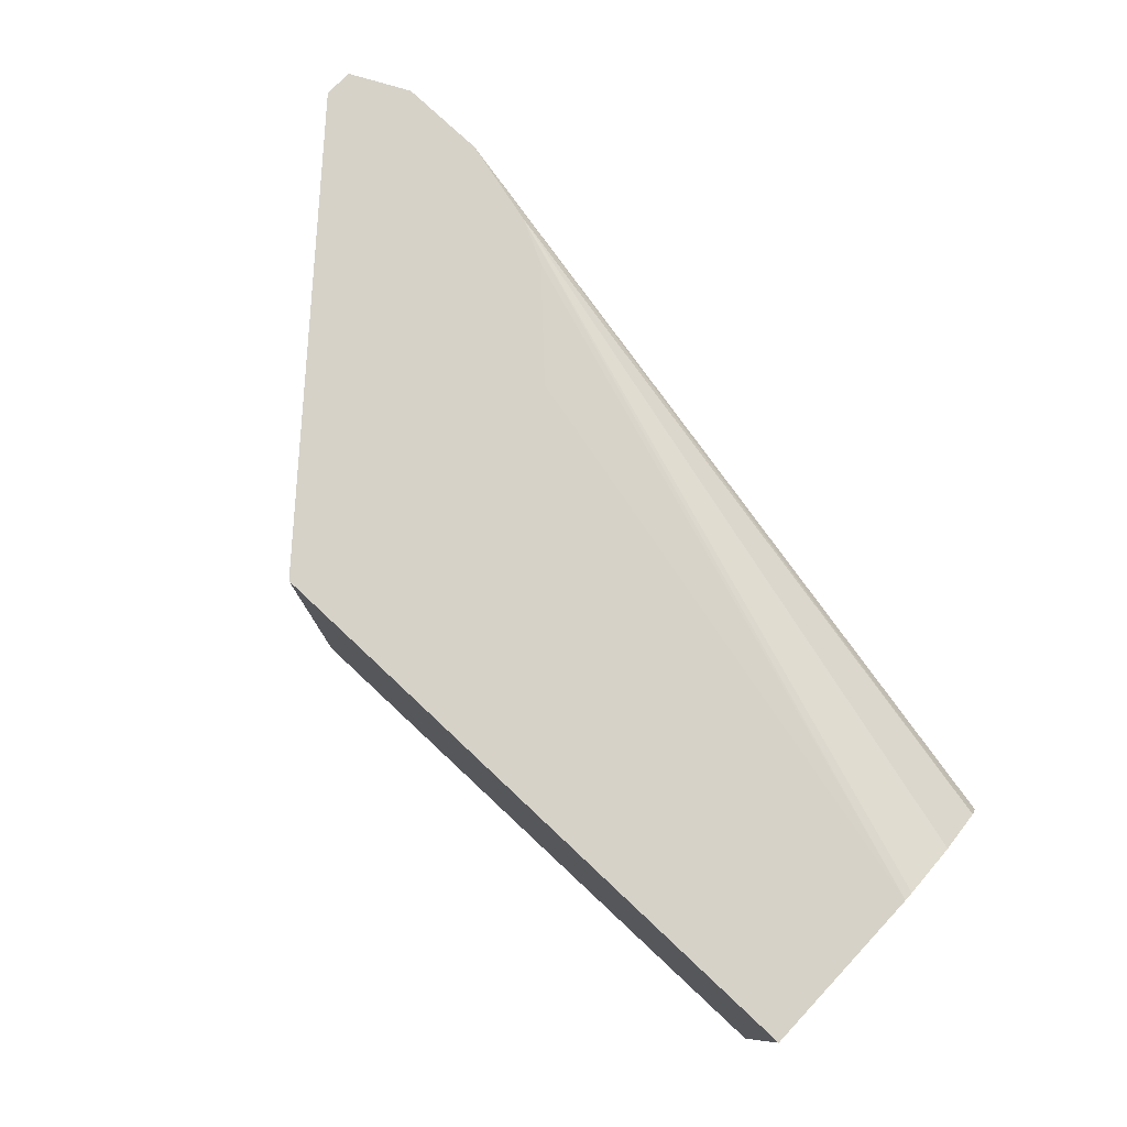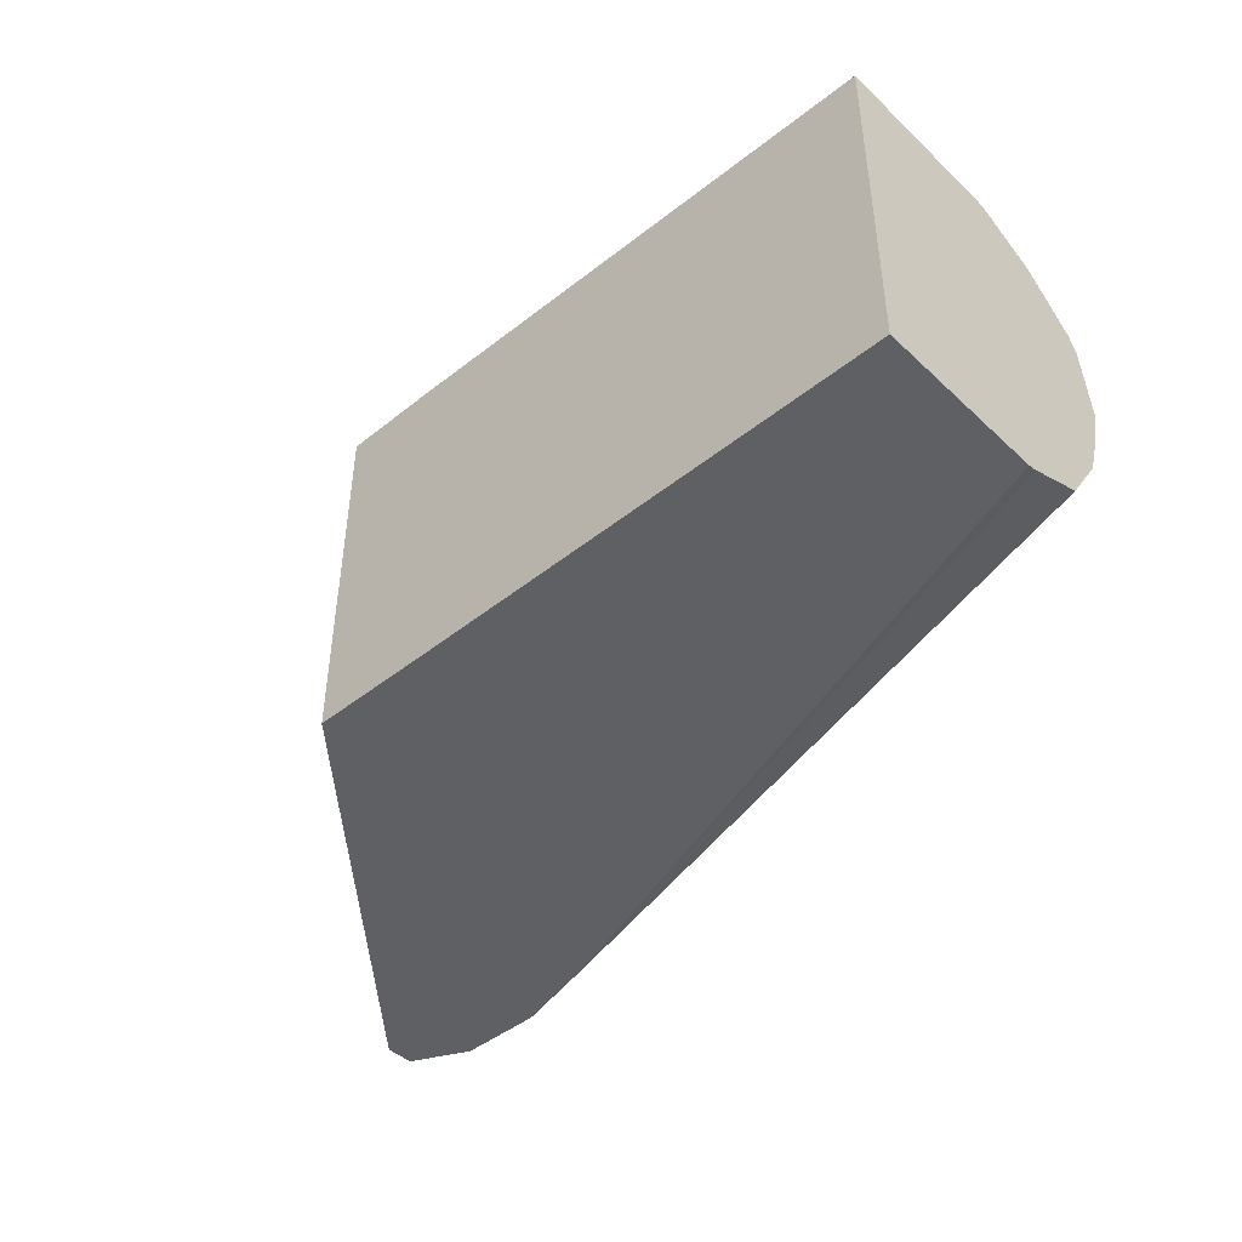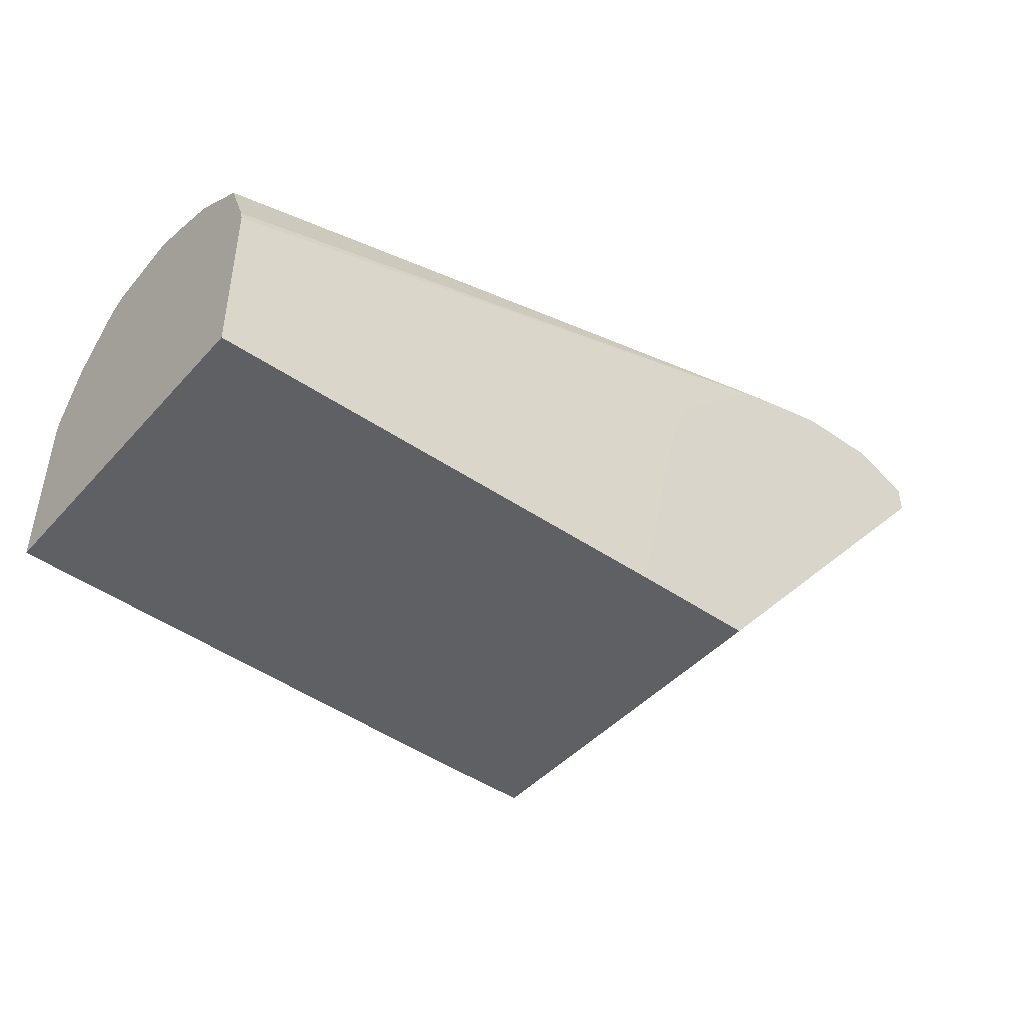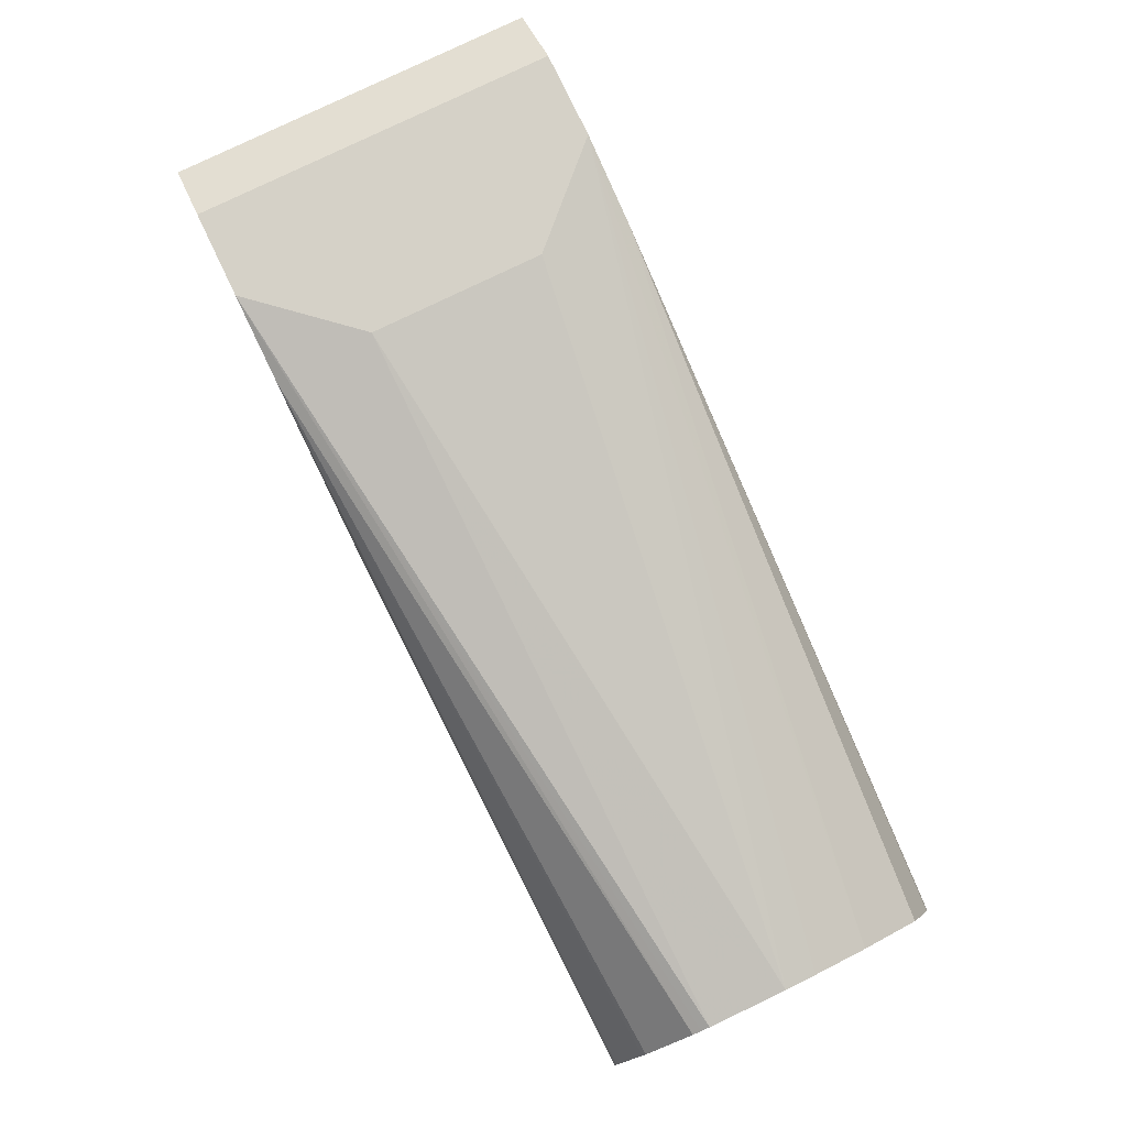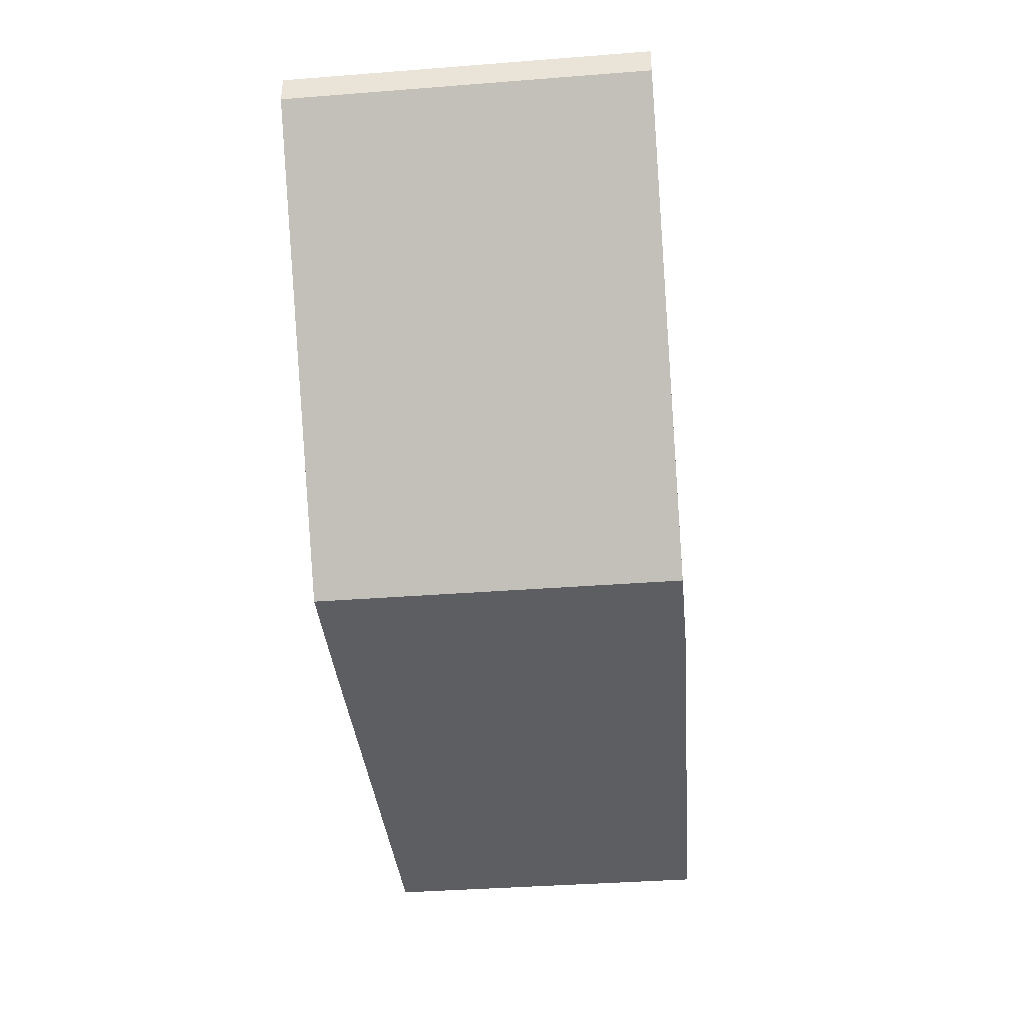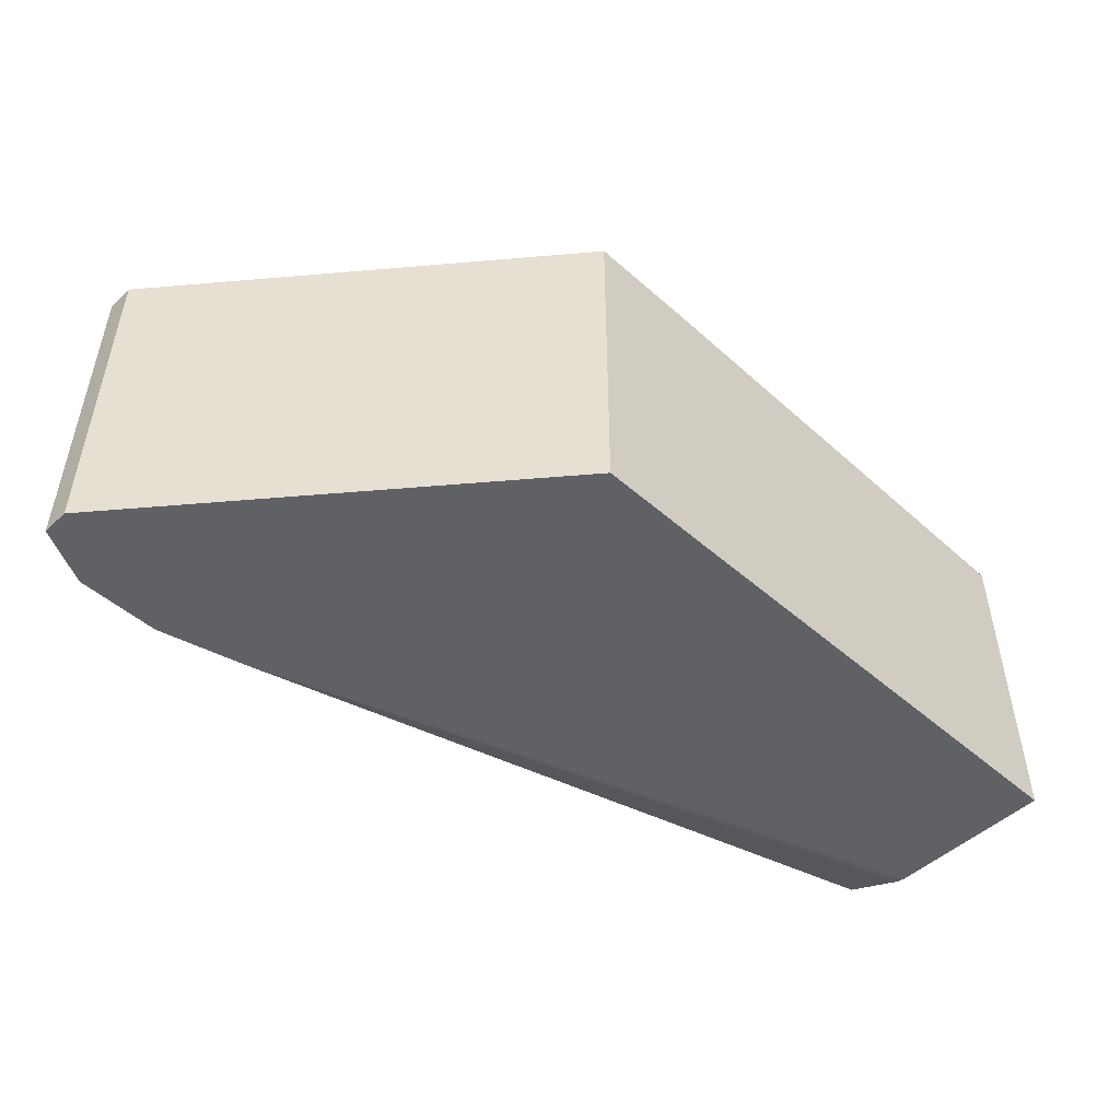
<metadata>
{"format":"obj","ext":"obj","renderer":"f3d","projection":"perspective","resolution":1024,"background":"white","views":[{"elev":77.6,"azim":43.1,"up":"+Z"},{"elev":-44.7,"azim":42.8,"up":"+Z"},{"elev":-44.9,"azim":141.1,"up":"+Y"},{"elev":79.7,"azim":64.3,"up":"+Y"},{"elev":-38.5,"azim":-84.4,"up":"+Y"},{"elev":-49.0,"azim":-44.3,"up":"+Z"}]}
</metadata>
<code>
v 0.391 0.64 -0.03568
v 0.391 0.64 -0.03614
v 0.391 0.64 0.03792
v 0.3259 0.7169 0.03793
v 0.3259 0.7169 -0.03614
v 0.4168 0.64 -0.03614
v 0.3912 0.64 0.03793
v 0.3259 0.7228 0.03793
v 0.3259 0.7228 -0.03614
v 0.4088 0.6755 -0.03614
v 0.5172 0.6755 -0.03554
v 0.5172 0.64 -0.03554
v 0.4122 0.64 0.03793
v 0.3263 0.723 -0.03614
v 0.3377 0.7288 0.03793
v 0.4041 0.6938 -0.03614
v 0.5172 0.6774 -0.03506
v 0.3999 0.7021 -0.03614
v 0.3905 0.7116 -0.03614
v 0.3822 0.7199 -0.03614
v 0.3739 0.724 -0.03614
v 0.5172 0.64 0.03555
v 0.5172 0.6755 0.03555
v 0.4088 0.6755 0.03793
v 0.3377 0.7288 -0.03614
v 0.3555 0.7288 0.03793
v 0.5172 0.6894 -0.03015
v 0.3555 0.7288 -0.03614
v 0.5172 0.6976 -0.01777
v 0.5172 0.6774 0.03512
v 0.3732 0.7243 0.03793
v 0.3739 0.724 0.03793
v 0.3822 0.7199 0.03793
v 0.3958 0.7062 0.03793
v 0.3999 0.7021 0.03793
v 0.4041 0.6938 0.03793
v 0.4044 0.6932 0.03793
v 0.4044 0.693 0.03793
v 0.3731 0.7244 0.03793
v 0.5172 0.6995 0.01948
v 0.5172 0.7003 0.01777
v 0.5172 0.7012 0.01606
v 0.3733 0.7288 0.01777
v 0.3733 0.7288 -0.01777
v 0.5172 0.703 1.15e-06
v 0.5172 0.7013 -0.006538
v 0.5172 0.6881 0.02976
v 0.5172 0.6893 0.02905
f 11 21 17
f 15 44 28
f 15 28 25
f 15 43 44
f 17 21 27
f 15 26 43
f 14 15 25
f 13 23 24
f 13 22 23
f 11 20 21
f 11 48 47
f 11 18 19
f 11 16 18
f 11 22 12
f 11 23 22
f 11 30 23
f 11 47 30
f 11 40 48
f 21 28 29
f 11 41 40
f 11 19 20
f 21 29 27
f 39 47 48
f 23 31 32
f 11 42 41
f 43 45 44
f 42 45 43
f 39 48 40
f 30 39 31
f 30 47 39
f 28 46 29
f 28 45 46
f 28 44 45
f 23 30 31
f 26 42 43
f 26 40 41
f 26 39 40
f 23 38 24
f 23 37 38
f 23 36 37
f 23 35 36
f 23 34 35
f 23 33 34
f 23 32 33
f 26 41 42
f 11 45 42
f 4 38 37
f 11 29 46
f 2 10 6
f 2 16 10
f 2 18 16
f 2 19 18
f 2 20 19
f 2 21 20
f 2 28 21
f 2 25 28
f 2 14 25
f 3 7 4
f 2 9 14
f 1 5 2
f 1 4 5
f 1 3 4
f 1 7 3
f 1 13 7
f 11 46 45
f 1 12 22
f 1 6 12
f 1 2 6
f 2 5 9
f 4 8 9
f 1 22 13
f 4 7 13
f 4 9 5
f 11 27 29
f 10 16 11
f 8 15 14
f 8 14 9
f 6 11 12
f 6 10 11
f 4 15 8
f 4 26 15
f 4 39 26
f 11 17 27
f 4 32 31
f 4 33 32
f 4 34 33
f 4 35 34
f 4 36 35
f 4 37 36
f 4 24 38
f 4 31 39
f 4 13 24

</code>
